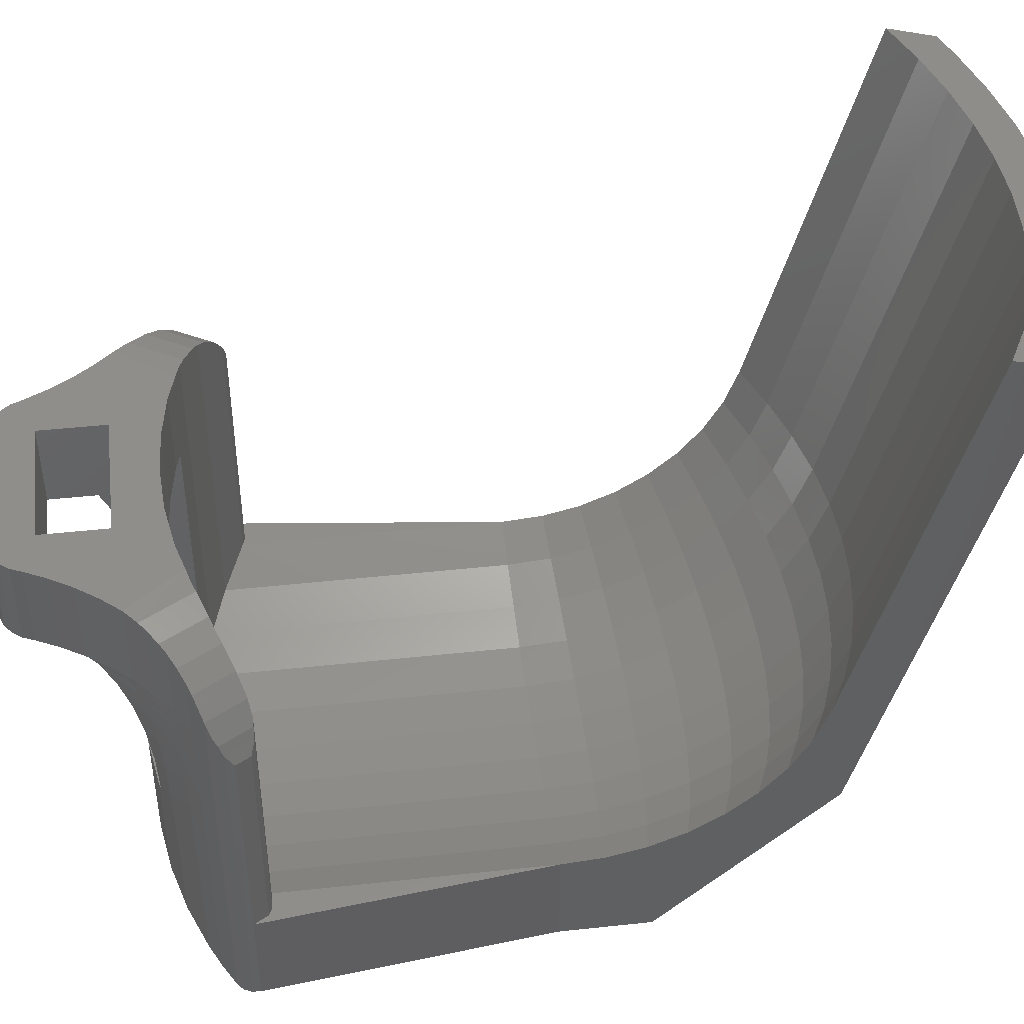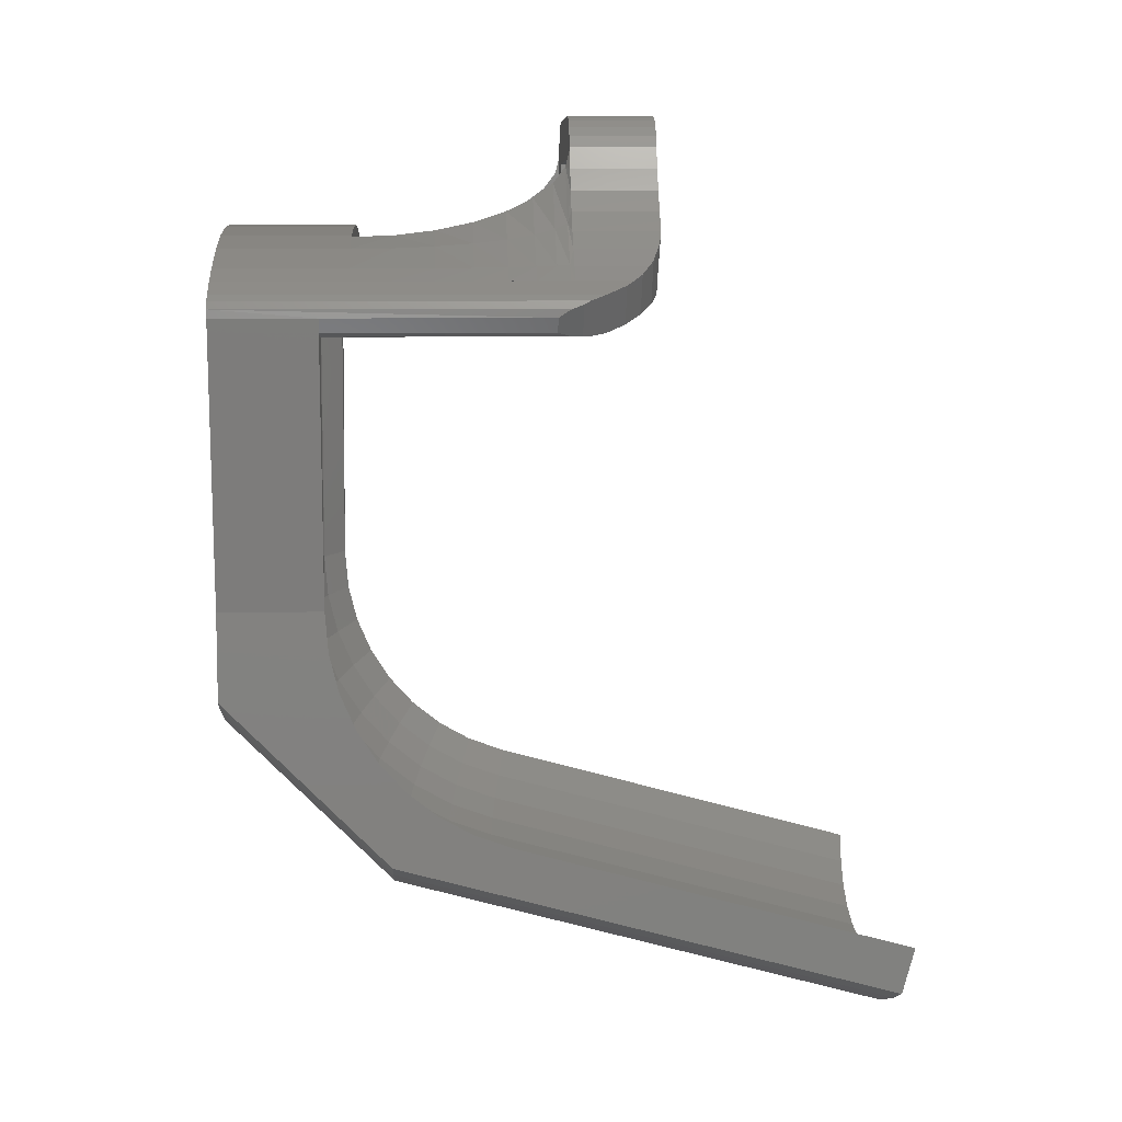
<metadata>
{"format":"stl","ext":"stl","renderer":"f3d","projection":"perspective","resolution":1024,"background":"white","views":[{"elev":45.4,"azim":-97.1,"up":"+Z"},{"elev":7.9,"azim":-92.8,"up":"+Y"}]}
</metadata>
<code>
# stl→obj: 380 verts, 764 faces
v -101.3 51.1 -12.52
v -102.4 43.54 -12.35
v -101.3 43.53 -12.52
v -102.4 50.93 -12.35
v -105.4 38.11 -6.974
v -105.4 34.54 1.979
v -105.4 35.63 2.271
v -105.4 37.68 -9.723
v -105.4 38.44 -7.889
v -105.4 38.88 -8.688
v -105.4 39.45 -9.403
v -105.4 40.13 -10.02
v -105.4 41.54 -13.58
v -105.4 40.89 -10.51
v -105.4 41.73 -10.88
v -105.4 42.62 -11.1
v -105.4 43.59 -11.18
v -105.4 43.59 -13.58
v -95.7 51.23 -5.962
v -96.8 51.91 -6.424
v -96.8 52.04 -5.962
v -104.4 42.54 -11.59
v -104.4 41.57 -11.35
v -103.8 51.71 -7.803
v -104.9 51.18 -7.803
v -104.9 51.19 -7.045
v -97.12 43.55 -12.07
v -98.15 50.93 -12.35
v -98.15 43.54 -12.35
v -97.12 50.65 -12.07
v -103.8 51.8 -7.045
v -95.7 51.21 -6.424
v -104.9 51.16 -10.58
v -105.4 50.9 -13.58
v -105.4 50.9 -10.58
v -104.9 51.16 -13.58
v -96.8 51.61 -9.606
v -97.78 51.86 -10.58
v -97.78 51.9 -9.606
v -96.8 51.59 -10.58
v -104.9 51.23 -5.962
v -105.4 50.9 -5.677
v -104.9 51.25 -5.677
v -100.3 51.16 -12.58
v -100.3 43.53 -12.58
v -103.4 42.47 -11.98
v -102.4 42.43 -12.26
v -103.4 43.55 -12.07
v -103.4 41.44 -11.72
v -106.1 50.11 -13.58
v -106.1 50.11 -11.18
v -101.3 42.4 -12.43
v -102.4 41.35 -11.99
v -101.3 41.3 -12.15
v -97.12 39.58 -10.73
v -98.15 40.34 -11.55
v -98.15 39.41 -10.95
v -97.12 40.47 -11.3
v -104.4 40.66 -10.95
v -95.17 50.9 -5.581
v -95.7 51.25 -5.677
v -95.65 51.22 -5.581
v -105.2 51.04 -4.087
v -105.4 50.9 -5.581
v -105.4 50.9 -4.293
v -104.9 51.22 -5.581
v -104.9 51.22 -3.91
v -95.17 43.59 -11.18
v -94.42 50.11 -13.58
v -94.42 50.11 -11.18
v -95.17 43.59 -13.58
v -104.4 43.57 -11.67
v -95.17 41.73 -10.88
v -96.12 42.54 -11.59
v -96.12 41.57 -11.35
v -95.17 42.62 -11.1
v -100.3 39.27 -11.13
v -101.3 38.46 -10.33
v -100.3 38.42 -10.37
v -101.3 39.3 -11.09
v -97.12 42.47 -11.98
v -98.15 42.43 -12.26
v -98.15 38.59 -10.21
v -99.21 39.3 -11.09
v -99.21 38.46 -10.33
v -96.12 39.08 -9.745
v -97.12 38.8 -10.01
v -96.12 39.82 -10.41
v -99.21 43.53 -12.52
v -99.21 42.4 -12.43
v -96.12 43.57 -11.67
v -102.4 38.59 -10.21
v -102.4 39.41 -10.95
v -97.12 41.44 -11.72
v -106 50.48 -13.58
v -106.1 50.4 -5.433
v -106 50.48 -5.282
v -106.1 50.31 -5.695
v -106.1 50.31 -13.58
v -99.21 41.3 -12.15
v -100.3 42.39 -12.49
v -100.3 41.28 -12.21
v -102.4 37.9 -9.342
v -103.4 38.8 -10.01
v -103.4 38.14 -9.184
v -101.3 34.33 1.923
v -102.4 36.99 -7.324
v -102.4 34.5 1.967
v -101.3 36.82 -7.376
v -98.15 41.35 -11.99
v -105.4 49.75 -11.18
v -105.6 49.69 -11.18
v -105.9 49.78 -11.18
v -105.8 49.7 -11.18
v -94.43 50.12 -5.996
v -94.43 50.31 -13.58
v -94.43 50.31 -5.695
v -105.9 50.61 -13.58
v -105.9 50.62 -4.914
v -96.91 50.57 -3.639
v -97.12 50.65 -3.618
v -96.12 50.25 -11.67
v -96.38 50.36 -3.809
v -96.12 50.25 -3.96
v -103.4 39.58 -10.73
v -104.4 39.08 -9.745
v -104.4 39.82 -10.41
v -97.78 50.83 -10.58
v -98.15 50.93 -10.58
v -97.78 50.83 -5.581
v -97.49 50.75 -3.581
v -98.15 50.93 -3.581
v -98.15 50.93 -5.581
v -96.12 35.15 2.142
v -97.12 37.26 -7.24
v -97.12 34.77 2.041
v -96.12 37.63 -7.122
v -99.21 51.1 -10.58
v -100.3 51.16 -10.58
v -99.21 51.1 -12.52
v -103.4 50.65 -12.07
v -95.7 51.16 -10.58
v -96.8 51.59 -13.58
v -95.7 51.16 -13.58
v -105.8 49.7 -5.695
v -105.7 49.69 -5.433
v -105.6 49.69 -5.281
v -95.17 49.75 -11.18
v -95.91 50.14 -4.087
v -95.51 49.93 -4.46
v -95.17 49.76 -4.914
v -96.12 40.66 -10.95
v -105.9 49.79 -5.996
v -102.8 53.46 -5.677
v -103.8 52.17 -5.677
v -103.3 52.9 -5.581
v -103.8 51.65 -8.668
v -103.8 51.61 -9.606
v -104.9 51.16 -9.606
v -103.8 51.59 -10.58
v -104.9 51.17 -8.668
v -103.4 34.77 2.041
v -104.4 37.63 -7.122
v -104.4 35.15 2.142
v -103.4 37.26 -7.24
v -104.4 50.25 -11.67
v -102.4 40.34 -11.55
v -101.3 40.26 -11.7
v -100.3 40.23 -11.75
v -103.4 40.47 -11.3
v -97.78 53.46 -5.677
v -97.25 52.9 -5.581
v -96.8 52.17 -5.677
v -104.4 38.47 -8.965
v -94.99 49.69 -5.281
v -94.99 49.69 -11.18
v -100.3 34.28 1.908
v -100.3 36.77 -7.393
v -101.3 51.1 -10.58
v -102.4 50.93 -10.58
v -104.2 50.36 -3.809
v -104.4 50.25 -3.96
v -103.6 50.57 -3.639
v -103.4 50.65 -3.618
v -99.1 33.37 1.665
v -101.5 33.37 1.665
v -100.3 33.31 1.649
v -98.28 33.5 1.7
v -102.3 33.5 1.7
v -97.94 33.55 1.714
v -102.6 33.55 1.714
v -96.8 33.86 1.795
v -103.8 33.86 1.795
v -95.7 34.27 1.907
v -104.9 34.27 1.907
v -99.21 34.33 1.923
v -95.17 34.54 1.979
v -98.15 34.5 1.967
v -95.17 35.63 2.271
v -94.79 49.7 -11.18
v -94.61 49.78 -11.18
v -99.21 40.26 -11.7
v -103.7 52.43 -5.581
v -95.17 39.45 -9.403
v -95.17 40.13 -10.02
v -96.8 51.8 -7.045
v -97.78 52.44 -7.045
v -95.7 51.19 -7.045
v -95.7 51.17 -8.668
v -96.8 51.65 -8.668
v -95.7 51.18 -7.803
v -104 51.99 -5.581
v -102.5 54.37 -5.581
v -102.6 54.16 -3.581
v -102.5 54.37 -3.581
v -102.6 54.16 -5.581
v -97.12 38.14 -9.184
v -98.15 37.9 -9.342
v -96.1 51.59 -5.581
v -97.78 52.75 -6.424
v -96.8 51.71 -7.803
v -97.78 52.01 -8.668
v -97.78 52.2 -7.803
v -95.17 38.88 -8.688
v -96.12 38.47 -8.965
v -94.62 49.79 -5.996
v -94.79 49.7 -5.695
v -103.7 52.43 -3.581
v -103.3 52.9 -3.581
v -94.47 50.4 -5.433
v -94.51 50.48 -13.58
v -94.51 50.48 -5.282
v -105.4 49.76 -4.914
v -95.17 50.9 -5.962
v -95.17 50.9 -6.424
v -106.1 50.12 -5.996
v -95.17 50.9 -7.045
v -95.17 50.9 -7.803
v -103.1 50.75 -3.581
v -102.8 50.83 -10.58
v -102.8 50.83 -5.581
v -102.4 50.93 -3.581
v -102.4 50.93 -5.581
v -94.89 49.69 -5.433
v -95.17 50.9 -5.677
v -99.21 36.82 -7.376
v -100.3 40.22 -13.58
v -101.5 36.42 -9.723
v -101.5 40.28 -13.58
v -100.3 36.36 -9.723
v -99.1 40.28 -13.58
v -102.6 40.48 -13.58
v -97.94 40.48 -13.58
v -96.8 40.8 -13.58
v -103.8 40.8 -13.58
v -95.7 41.25 -13.58
v -104.9 41.25 -13.58
v -95.17 41.54 -13.58
v -94.66 50.61 -13.58
v -95.17 50.9 -13.58
v -103.8 51.59 -13.58
v -102.6 51.91 -13.58
v -97.94 51.91 -13.58
v -102.3 51.96 -13.58
v -98.28 51.96 -13.58
v -101.5 52.1 -13.58
v -99.1 52.1 -13.58
v -100.3 52.16 -13.58
v -95.17 50.9 -8.668
v -98.15 36.99 -7.324
v -101.8 52.16 -5.581
v -101.8 53.66 -3.581
v -101.8 52.16 -3.581
v -101.8 53.66 -5.581
v -97.78 53.09 -5.962
v -102.6 36.62 -9.723
v -97.55 53.4 -5.581
v -104.9 37.39 -9.723
v -99.1 36.42 -9.723
v -104.6 50.14 -4.087
v -105.6 50.8 -4.46
v -105.1 49.93 -4.46
v -99.21 51.1 -3.581
v -99.21 51.1 -5.581
v -95.17 50.9 -9.606
v -95.7 51.16 -9.606
v -96.8 36.94 -9.723
v -97.94 36.62 -9.723
v -97.78 53.85 -5.581
v -94.66 50.62 -4.914
v -103.9 52.15 -3.581
v -104 51.99 -3.581
v -94.99 50.8 -4.46
v -95.17 50.9 -4.293
v -95.38 51.04 -4.087
v -95.7 37.39 -9.723
v -103.8 36.94 -9.723
v -104.3 51.72 -3.639
v -95.8 51.34 -3.809
v -96.1 51.59 -3.692
v -96.23 51.72 -3.639
v -104.8 51.34 -3.809
v -104.5 51.59 -5.581
v -104.5 51.59 -3.692
v -95.65 51.22 -3.91
v -102.8 52.01 -8.668
v -102.4 37.36 -8.375
v -101.3 37.21 -8.446
v -101.3 51.1 -5.581
v -101.3 51.1 -3.581
v -95.17 38.11 -6.974
v -95.17 37.68 -9.723
v -95.17 38.44 -7.889
v -95.17 40.89 -10.51
v -102.8 52.44 -7.045
v -103.8 51.91 -6.424
v -104.9 51.21 -6.424
v -105.4 50.9 -7.045
v -105.4 50.9 -6.424
v -102.8 51.9 -9.606
v -97.94 51.91 -10.58
v -99.1 52.1 -10.58
v -100.3 37.71 -9.47
v -101.3 37.76 -9.438
v -96.52 51.99 -5.581
v -102.8 53.85 -5.581
v -100.3 51.16 -5.581
v -98.78 53.66 -5.581
v -97.81 53.92 -5.581
v -102.7 53.92 -5.581
v -97.91 54.16 -5.581
v -98.07 54.37 -5.581
v -102.3 54.52 -5.581
v -98.28 54.52 -5.581
v -102 54.62 -5.581
v -98.52 54.62 -5.581
v -101.8 54.66 -5.581
v -98.78 54.66 -5.581
v -98.78 52.16 -5.581
v -103.8 52.04 -5.962
v -102.8 53.09 -5.962
v -105.4 50.9 -9.606
v -105.4 50.9 -8.668
v -102.8 52.75 -6.424
v -102.8 52.2 -7.803
v -102.8 51.86 -10.58
v -100.3 51.16 -3.581
v -96.9 52.43 -5.581
v -105.4 50.9 -5.962
v -103 53.4 -5.581
v -96.52 51.99 -3.581
v -96.66 52.15 -3.581
v -102.3 54.52 -3.581
v -102.6 51.91 -10.58
v -101.5 52.1 -10.58
v -100.3 52.16 -10.58
v -105.4 50.9 -7.803
v -98.78 52.16 -3.581
v -96.9 52.43 -3.581
v -98.78 53.66 -3.581
v -97.25 52.9 -3.581
v -97.55 53.4 -3.581
v -97.81 53.92 -3.581
v -103 53.4 -3.581
v -102.7 53.92 -3.581
v -97.91 54.16 -3.581
v -98.07 54.37 -3.581
v -98.28 54.52 -3.581
v -98.52 54.62 -3.581
v -102 54.62 -3.581
v -98.78 54.66 -3.581
v -101.8 54.66 -3.581
v -100.3 37.15 -8.47
v -99.21 37.21 -8.446
v -103.4 37.62 -8.257
v -96.12 37.98 -8.095
v -97.12 37.62 -8.257
v -98.15 37.36 -8.375
v -99.21 37.76 -9.438
v -104.4 37.98 -8.095
f 1 2 3
f 2 1 4
f 5 6 7
f 6 5 8
f 8 5 9
f 8 9 10
f 8 10 11
f 8 11 12
f 8 12 13
f 13 12 14
f 13 14 15
f 13 15 16
f 13 16 17
f 13 17 18
f 19 20 21
f 22 15 23
f 15 22 16
f 24 25 26
f 27 28 29
f 28 27 30
f 24 26 31
f 32 20 19
f 33 34 35
f 34 33 36
f 37 38 39
f 38 37 40
f 41 42 43
f 44 3 45
f 3 44 1
f 2 46 47
f 46 2 48
f 46 23 49
f 23 46 22
f 50 17 51
f 17 50 18
f 52 53 54
f 53 52 47
f 55 56 57
f 56 55 58
f 23 14 59
f 14 23 15
f 60 61 62
f 63 64 65
f 64 63 66
f 66 63 67
f 68 69 70
f 69 68 71
f 48 22 46
f 22 48 72
f 73 74 75
f 74 73 76
f 77 78 79
f 78 77 80
f 81 29 82
f 29 81 27
f 83 84 85
f 84 83 57
f 86 55 87
f 55 86 88
f 82 89 90
f 89 82 29
f 74 27 81
f 27 74 91
f 80 92 78
f 92 80 93
f 85 77 79
f 77 85 84
f 75 81 94
f 81 75 74
f 95 96 97
f 96 95 98
f 98 95 99
f 100 101 102
f 101 100 90
f 103 104 105
f 104 103 92
f 106 107 108
f 107 106 109
f 110 90 100
f 90 110 82
f 111 112 17
f 17 113 51
f 113 17 114
f 114 17 112
f 115 116 117
f 116 115 70
f 116 70 69
f 97 118 95
f 118 97 119
f 30 120 121
f 120 30 122
f 120 122 123
f 123 122 124
f 125 126 104
f 126 125 127
f 28 128 129
f 128 28 30
f 128 30 130
f 130 30 131
f 131 30 121
f 130 132 133
f 132 130 131
f 134 135 136
f 135 134 137
f 44 138 139
f 138 44 140
f 4 48 2
f 48 4 141
f 142 143 40
f 143 142 144
f 112 145 114
f 145 112 146
f 146 112 147
f 140 129 138
f 129 140 28
f 148 124 122
f 124 148 149
f 149 148 150
f 150 148 151
f 88 58 55
f 58 88 152
f 114 153 113
f 153 114 145
f 47 49 53
f 49 47 46
f 29 140 89
f 140 29 28
f 76 91 74
f 91 76 68
f 154 155 156
f 93 104 92
f 104 93 125
f 157 25 24
f 158 33 159
f 33 158 160
f 158 161 157
f 87 57 83
f 57 87 55
f 162 163 164
f 163 162 165
f 91 30 27
f 30 91 122
f 166 17 72
f 17 166 111
f 54 167 168
f 167 54 53
f 102 168 169
f 168 102 54
f 170 127 125
f 127 170 59
f 171 172 173
f 127 11 126
f 11 127 12
f 59 12 127
f 12 59 14
f 105 126 174
f 126 105 104
f 164 5 7
f 5 164 163
f 158 159 161
f 148 175 151
f 175 148 176
f 72 16 22
f 16 72 17
f 177 109 106
f 109 177 178
f 4 179 180
f 179 4 1
f 166 181 182
f 181 166 141
f 181 141 183
f 183 141 184
f 185 186 187
f 186 185 188
f 186 188 189
f 189 188 190
f 189 190 191
f 191 190 192
f 191 192 193
f 193 192 194
f 193 194 195
f 195 194 177
f 177 194 196
f 196 194 197
f 196 197 198
f 198 197 136
f 136 197 134
f 134 197 199
f 195 106 6
f 106 195 177
f 6 106 108
f 6 108 162
f 6 162 164
f 6 164 7
f 68 200 176
f 200 68 201
f 201 68 70
f 148 68 176
f 169 80 77
f 80 169 168
f 84 169 77
f 169 84 202
f 155 203 156
f 204 88 86
f 88 204 205
f 206 207 20
f 208 206 32
f 209 210 211
f 61 21 173
f 157 161 25
f 203 155 212
f 213 214 215
f 214 213 216
f 217 83 218
f 83 217 87
f 61 173 219
f 20 207 220
f 221 222 223
f 108 165 162
f 165 108 107
f 90 45 101
f 45 90 89
f 57 202 84
f 202 57 56
f 224 86 225
f 86 224 204
f 200 226 227
f 226 200 201
f 156 228 229
f 228 156 203
f 68 122 91
f 122 68 148
f 230 231 232
f 231 230 117
f 231 117 116
f 1 139 179
f 139 1 44
f 58 110 56
f 110 58 94
f 174 11 10
f 11 174 126
f 111 147 112
f 147 111 233
f 234 32 19
f 32 234 235
f 94 82 110
f 82 94 81
f 99 236 98
f 236 99 51
f 51 99 50
f 237 211 208
f 211 237 238
f 141 239 184
f 239 141 240
f 240 141 4
f 240 4 180
f 239 241 242
f 241 239 240
f 242 241 243
f 101 54 102
f 54 101 52
f 176 244 175
f 244 176 200
f 244 200 227
f 245 19 61
f 196 178 177
f 178 196 246
f 247 248 249
f 248 247 250
f 249 251 247
f 251 249 252
f 251 252 253
f 253 252 254
f 254 252 255
f 254 255 256
f 256 255 257
f 256 257 13
f 256 13 258
f 258 13 71
f 71 13 18
f 71 18 69
f 69 18 50
f 69 50 116
f 116 50 99
f 116 99 231
f 231 99 95
f 231 95 259
f 259 95 118
f 259 118 34
f 259 34 260
f 260 34 36
f 260 36 144
f 144 36 261
f 144 261 143
f 143 261 262
f 143 262 263
f 263 262 264
f 263 264 265
f 265 264 266
f 265 266 267
f 267 266 268
f 168 93 80
f 93 168 167
f 238 209 211
f 209 238 269
f 136 270 198
f 270 136 135
f 271 272 273
f 272 271 274
f 60 245 61
f 21 275 173
f 248 191 276
f 191 248 189
f 189 248 186
f 171 277 172
f 234 19 245
f 8 195 6
f 195 8 278
f 247 279 250
f 279 247 251
f 280 281 282
f 281 280 65
f 65 280 63
f 133 283 284
f 283 133 132
f 285 142 286
f 142 285 144
f 144 285 260
f 253 287 288
f 287 253 254
f 251 288 279
f 288 251 253
f 171 130 289
f 130 171 275
f 130 275 220
f 130 220 207
f 130 207 128
f 128 207 223
f 128 223 222
f 128 222 39
f 128 39 38
f 62 61 219
f 175 290 151
f 290 175 232
f 232 175 244
f 232 244 230
f 203 291 228
f 291 203 292
f 292 203 212
f 220 275 21
f 275 171 173
f 293 149 150
f 149 293 294
f 149 294 295
f 254 296 287
f 296 254 256
f 206 223 207
f 252 297 255
f 297 252 276
f 167 125 93
f 125 167 170
f 184 298 183
f 298 184 239
f 298 239 292
f 292 239 291
f 60 234 245
f 234 60 235
f 235 60 237
f 237 60 238
f 238 60 269
f 269 60 285
f 285 60 260
f 260 60 294
f 260 294 293
f 260 293 259
f 259 293 290
f 235 208 32
f 208 235 237
f 279 187 250
f 187 279 185
f 269 286 209
f 286 269 285
f 299 120 123
f 120 299 300
f 120 300 301
f 302 66 67
f 66 302 303
f 303 302 304
f 295 124 149
f 124 295 123
f 123 295 305
f 123 305 299
f 306 157 24
f 289 277 171
f 255 278 257
f 278 255 297
f 109 307 107
f 307 109 308
f 309 242 243
f 242 309 310
f 197 311 199
f 311 197 312
f 311 312 313
f 313 312 224
f 224 312 204
f 204 312 205
f 205 312 258
f 205 258 314
f 314 258 73
f 73 258 76
f 76 258 68
f 68 258 71
f 119 282 281
f 282 119 233
f 315 31 316
f 296 192 287
f 192 296 194
f 317 318 319
f 318 317 26
f 288 185 279
f 185 288 188
f 188 288 190
f 320 157 306
f 37 39 210
f 221 223 206
f 321 267 322
f 267 321 265
f 265 321 263
f 256 312 296
f 312 256 258
f 151 293 150
f 293 151 290
f 249 276 252
f 276 249 248
f 183 302 181
f 302 183 304
f 304 183 298
f 323 78 324
f 78 323 79
f 250 186 248
f 186 250 187
f 43 64 66
f 219 173 325
f 49 59 170
f 59 49 23
f 276 193 297
f 193 276 191
f 312 194 296
f 194 312 197
f 326 243 241
f 243 326 309
f 309 326 271
f 309 271 327
f 271 326 274
f 274 326 328
f 328 326 289
f 289 326 329
f 329 326 330
f 329 330 216
f 329 216 331
f 331 216 213
f 331 213 332
f 332 213 333
f 332 333 334
f 334 333 335
f 334 335 336
f 336 335 337
f 336 337 338
f 133 289 130
f 289 133 284
f 289 284 339
f 339 284 327
f 339 327 271
f 289 339 328
f 257 8 13
f 8 257 278
f 320 158 157
f 287 190 288
f 190 287 192
f 198 246 196
f 246 198 270
f 97 233 119
f 233 97 147
f 147 97 146
f 146 97 96
f 56 100 202
f 100 56 110
f 152 94 58
f 94 152 75
f 297 195 278
f 195 297 193
f 202 102 169
f 102 202 100
f 340 43 155
f 340 155 341
f 31 26 317
f 155 303 212
f 316 41 340
f 316 317 41
f 159 35 342
f 35 159 33
f 161 342 343
f 342 161 159
f 344 340 341
f 211 210 221
f 155 43 303
f 210 39 222
f 201 115 226
f 115 201 70
f 241 154 326
f 154 241 341
f 341 241 344
f 344 241 315
f 315 241 240
f 315 240 345
f 345 240 306
f 306 240 320
f 320 240 346
f 31 317 316
f 32 206 20
f 51 153 236
f 153 51 113
f 320 160 158
f 160 320 346
f 306 24 345
f 309 347 310
f 347 309 327
f 20 220 21
f 348 325 173
f 43 42 64
f 284 347 327
f 347 284 283
f 315 316 344
f 341 155 154
f 41 319 349
f 319 41 317
f 160 36 33
f 36 160 261
f 340 41 43
f 182 63 280
f 63 182 181
f 63 181 67
f 67 181 302
f 154 156 350
f 301 121 120
f 121 301 131
f 131 301 351
f 131 351 352
f 286 40 37
f 40 286 142
f 41 349 42
f 210 222 221
f 211 221 208
f 326 154 350
f 345 31 315
f 209 37 210
f 314 75 152
f 75 314 73
f 173 172 348
f 227 230 244
f 230 227 117
f 117 227 226
f 117 226 115
f 353 213 215
f 213 353 333
f 53 170 167
f 170 53 49
f 38 129 128
f 129 38 138
f 138 38 139
f 180 346 240
f 346 180 179
f 346 179 139
f 346 139 38
f 346 38 321
f 346 321 354
f 354 321 355
f 355 321 322
f 355 322 356
f 25 343 357
f 343 25 161
f 208 221 206
f 98 146 96
f 146 98 145
f 145 98 153
f 153 98 236
f 26 357 318
f 357 26 25
f 242 291 239
f 291 242 310
f 291 310 347
f 291 347 352
f 291 352 358
f 358 352 359
f 358 359 360
f 360 359 361
f 360 361 362
f 360 362 363
f 360 363 272
f 291 273 228
f 273 291 358
f 228 273 272
f 228 272 229
f 229 272 364
f 364 272 365
f 365 272 363
f 365 363 366
f 365 366 214
f 214 366 367
f 214 367 215
f 215 367 368
f 215 368 353
f 353 368 369
f 353 369 370
f 370 369 371
f 370 371 372
f 352 132 131
f 132 352 283
f 283 352 347
f 19 21 61
f 345 24 31
f 119 34 118
f 34 119 281
f 34 281 35
f 35 281 65
f 35 65 64
f 35 64 42
f 35 42 349
f 35 349 319
f 35 319 318
f 35 318 357
f 35 357 343
f 35 343 342
f 303 43 66
f 166 233 111
f 233 166 282
f 282 166 280
f 280 166 182
f 346 261 160
f 261 346 262
f 262 346 354
f 344 316 340
f 286 37 209
f 355 262 354
f 262 355 264
f 264 355 266
f 246 373 178
f 373 246 374
f 225 87 217
f 87 225 86
f 330 364 365
f 364 330 350
f 350 330 326
f 328 272 274
f 272 328 360
f 45 52 101
f 52 45 3
f 369 338 371
f 338 369 336
f 301 325 351
f 325 301 219
f 219 301 300
f 107 375 165
f 375 107 307
f 322 268 356
f 268 322 267
f 313 225 376
f 225 313 224
f 298 303 304
f 303 298 212
f 212 298 292
f 141 72 48
f 72 141 166
f 324 92 103
f 92 324 78
f 372 335 370
f 335 372 337
f 137 377 135
f 377 137 376
f 135 378 270
f 378 135 377
f 205 152 88
f 152 205 314
f 178 308 109
f 308 178 373
f 218 85 379
f 85 218 83
f 89 44 45
f 44 89 140
f 380 10 9
f 10 380 174
f 368 336 369
f 336 368 334
f 375 174 380
f 174 375 105
f 199 137 134
f 137 199 311
f 232 259 290
f 259 232 231
f 277 363 362
f 363 277 329
f 329 277 289
f 348 361 359
f 361 348 172
f 371 337 372
f 337 371 338
f 216 365 214
f 365 216 330
f 373 324 308
f 324 373 323
f 350 229 364
f 229 350 156
f 299 219 300
f 219 299 62
f 62 299 305
f 370 333 353
f 333 370 335
f 377 218 378
f 218 377 217
f 331 367 366
f 367 331 332
f 367 334 368
f 334 367 332
f 358 271 273
f 271 358 339
f 38 263 321
f 263 38 143
f 143 38 40
f 3 47 52
f 47 3 2
f 308 103 307
f 103 308 324
f 329 366 363
f 366 329 331
f 351 359 352
f 359 351 325
f 359 325 348
f 376 217 377
f 217 376 225
f 379 79 323
f 79 379 85
f 307 105 375
f 105 307 103
f 374 323 373
f 323 374 379
f 163 9 5
f 9 163 380
f 311 376 137
f 376 311 313
f 328 358 360
f 358 328 339
f 172 362 361
f 362 172 277
f 165 380 163
f 380 165 375
f 270 374 246
f 374 270 378
f 378 379 374
f 379 378 218
f 295 62 305
f 62 295 60
f 60 295 294
f 356 266 355
f 266 356 268

</code>
